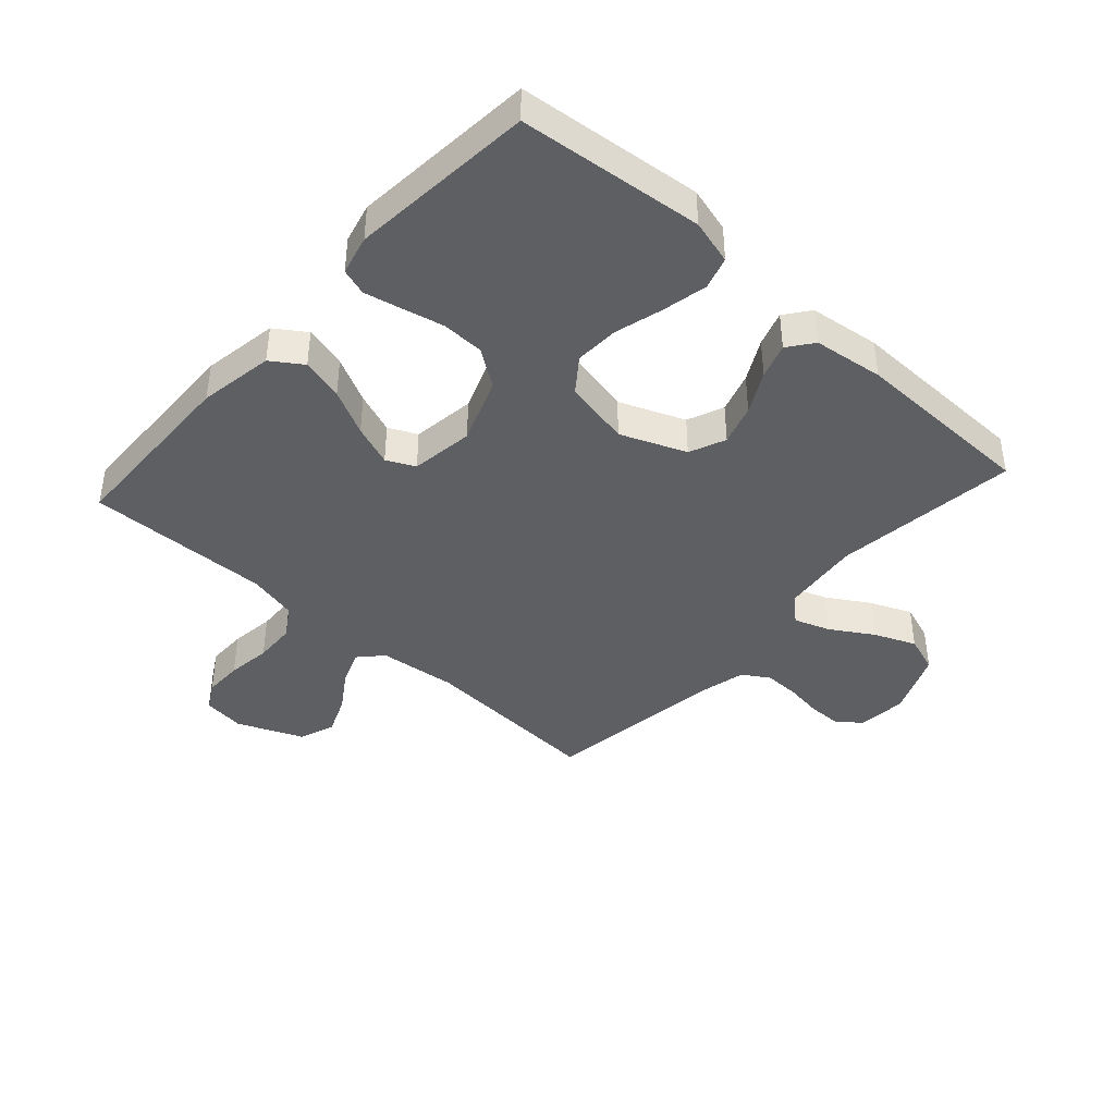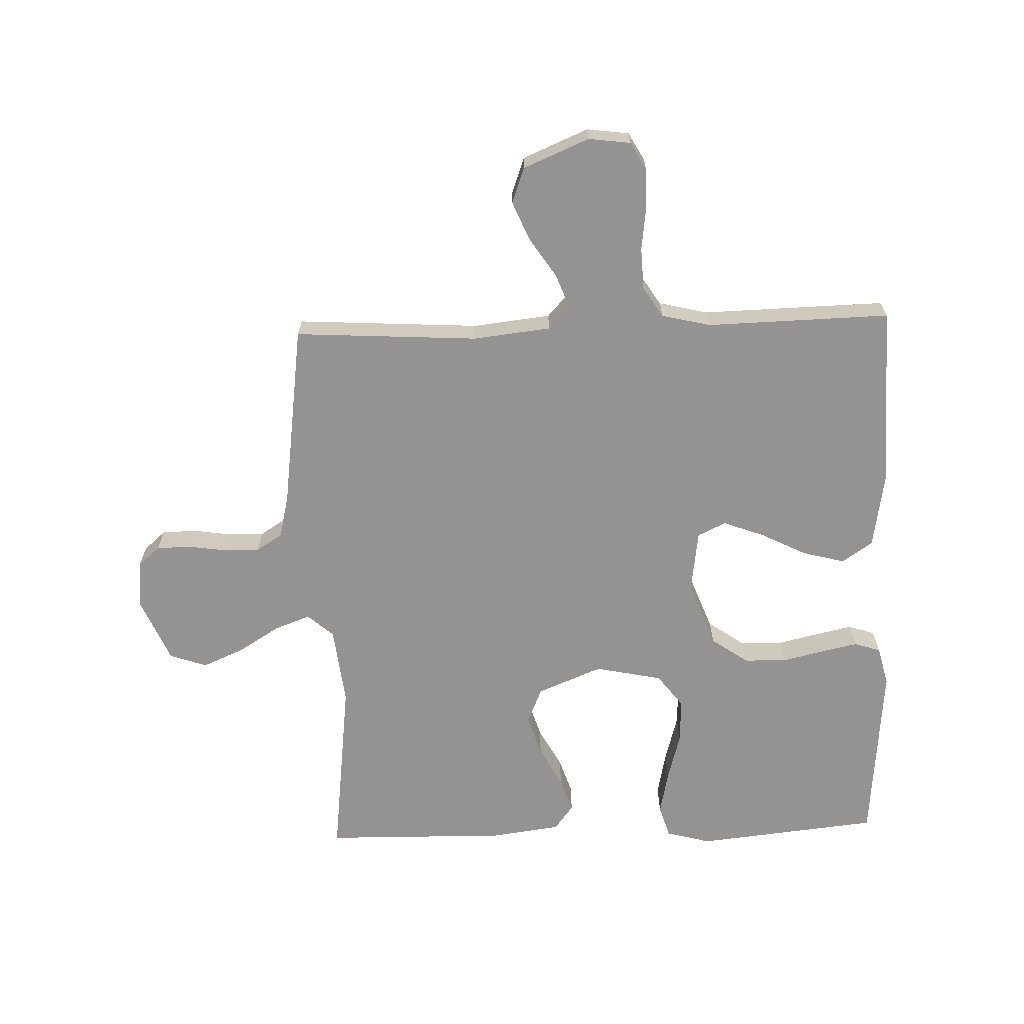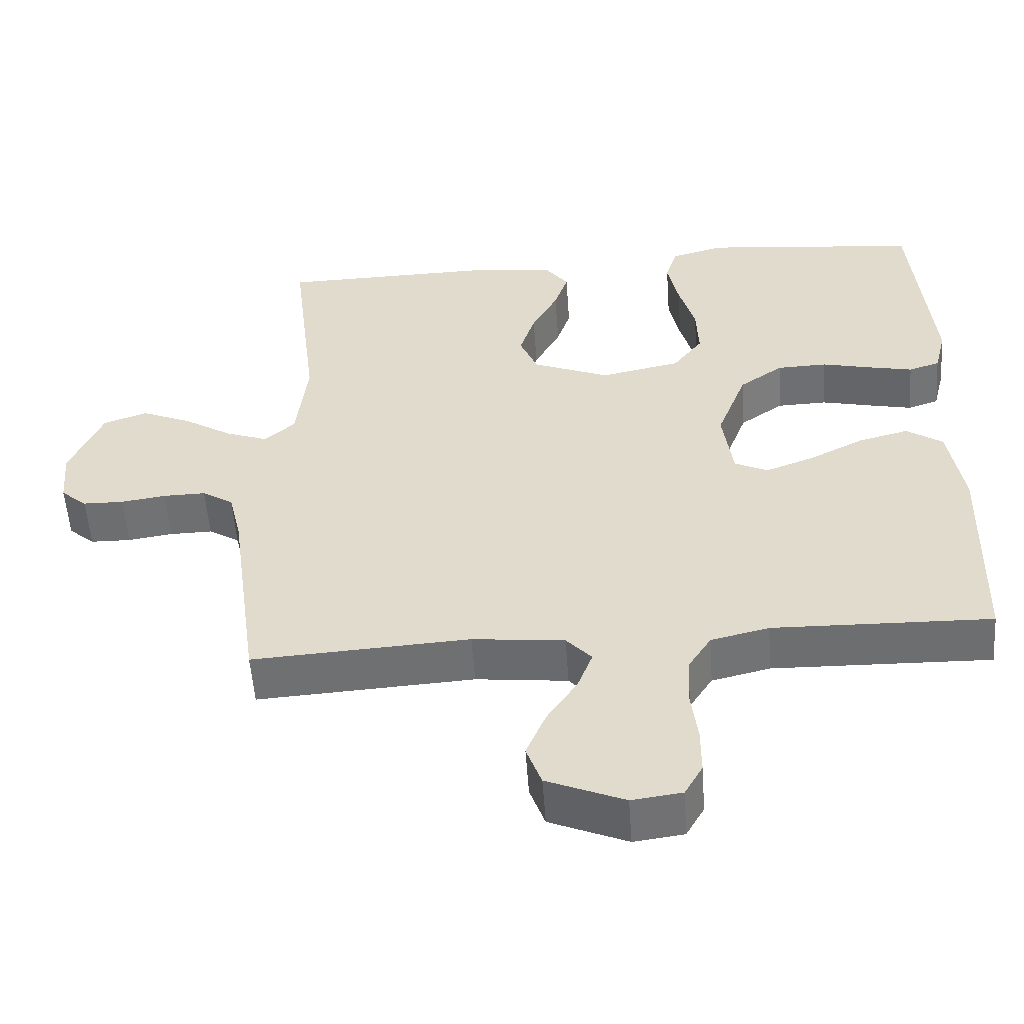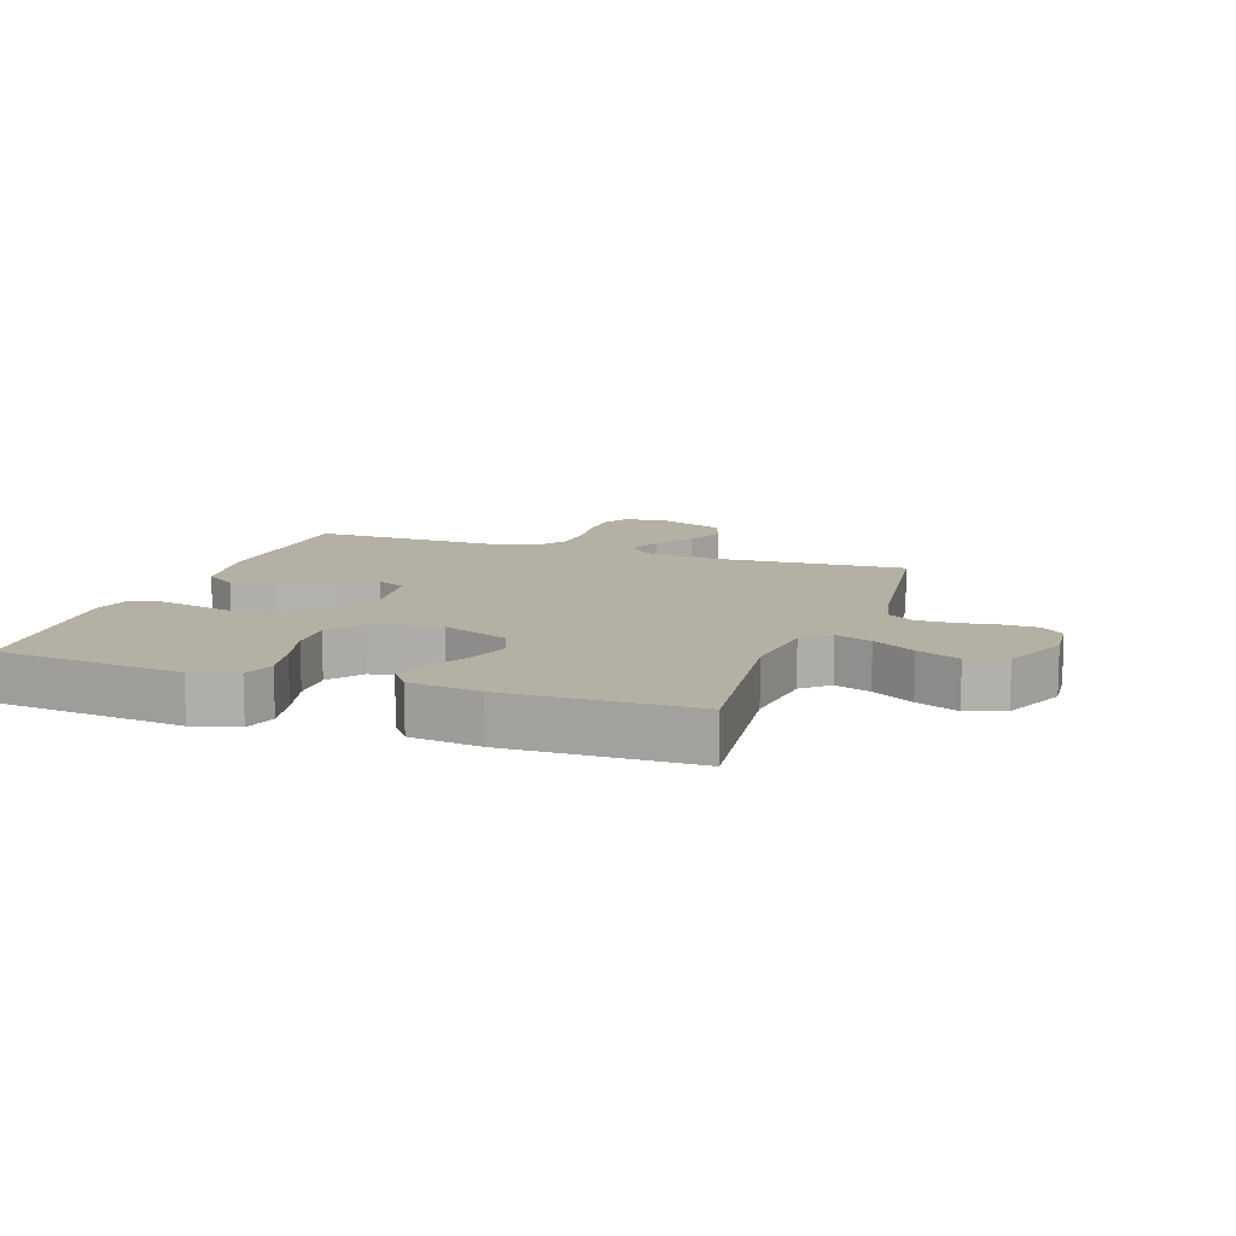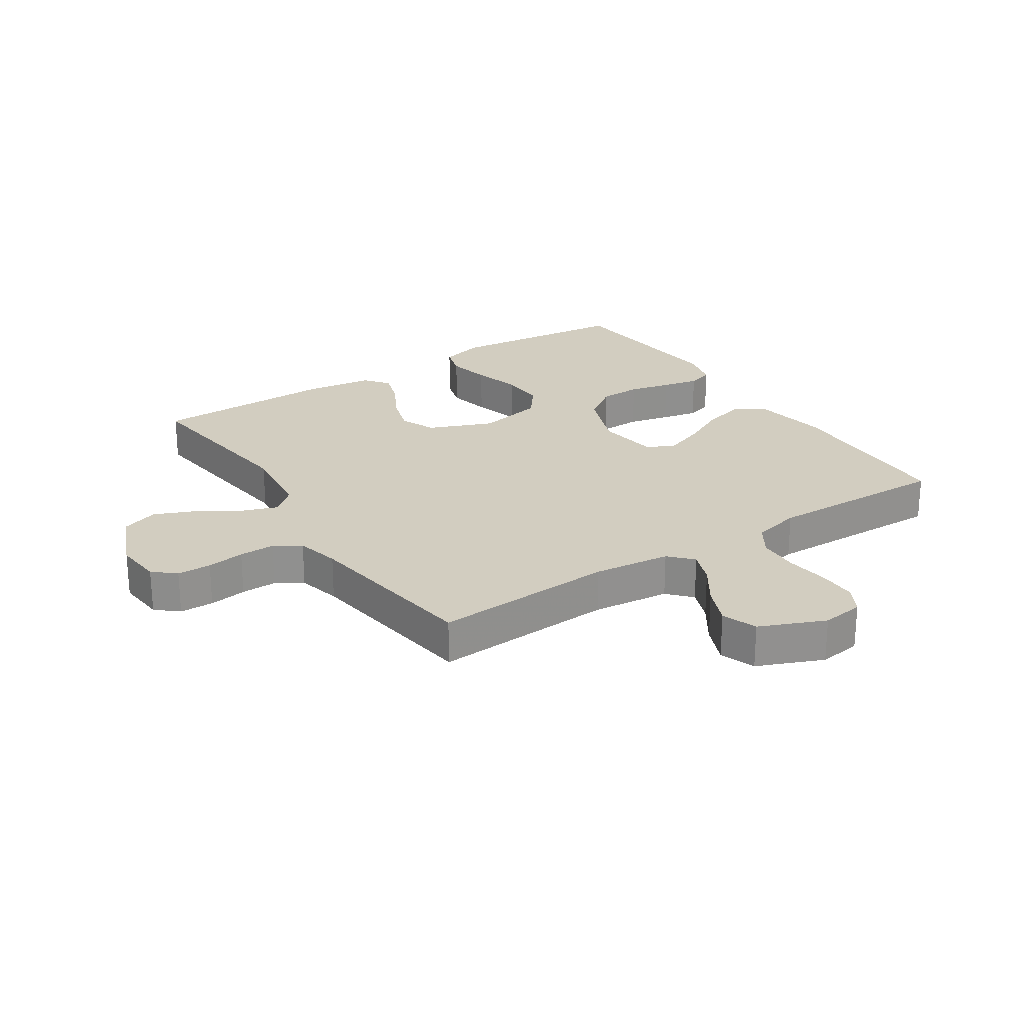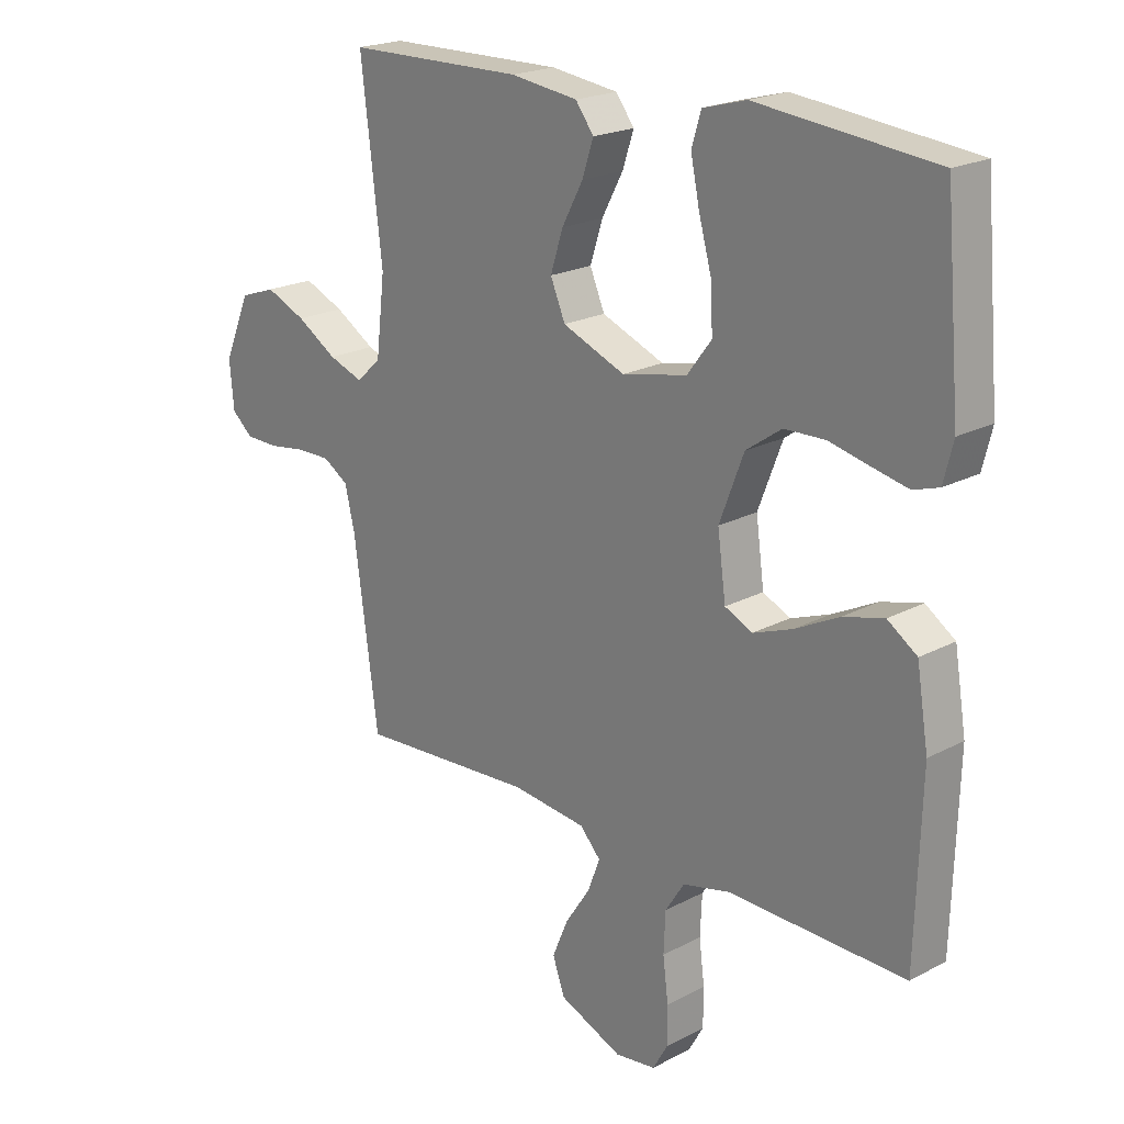
<metadata>
{"format":"obj","ext":"obj","renderer":"f3d","projection":"perspective","resolution":1024,"background":"white","views":[{"elev":-41.5,"azim":-42.1,"up":"+Y"},{"elev":-66.8,"azim":-178.1,"up":"+Y"},{"elev":-54.4,"azim":-176.0,"up":"+Z"},{"elev":11.4,"azim":19.2,"up":"+Y"},{"elev":24.6,"azim":146.7,"up":"+Y"},{"elev":20.8,"azim":-133.6,"up":"+Z"}]}
</metadata>
<code>
v 0.5 0.07 0.5
v 0.464 0.07 0.2
v 0.479 0.07 0.071
v 0.521 0.07 0.034
v 0.579 0.07 0.055
v 0.647 0.07 0.097
v 0.715 0.07 0.126
v 0.776 0.07 0.105
v 0.821 0.07 0
v 0.814 0.07 -0.079
v 0.778 0.07 -0.11
v 0.722 0.07 -0.111
v 0.66 0.07 -0.102
v 0.601 0.07 -0.101
v 0.558 0.07 -0.128
v 0.541 0.07 -0.2
v 0.5 0.07 -0.5
v 0.2 0.07 -0.482
v 0.073 0.07 -0.496
v 0.038 0.07 -0.534
v 0.059 0.07 -0.589
v 0.101 0.07 -0.652
v 0.128 0.07 -0.716
v 0.107 0.07 -0.774
v 0 0.07 -0.819
v -0.069 0.07 -0.81
v -0.094 0.07 -0.766
v -0.094 0.07 -0.702
v -0.085 0.07 -0.63
v -0.088 0.07 -0.562
v -0.12 0.07 -0.512
v -0.2 0.07 -0.493
v -0.5 0.07 -0.5
v -0.509 0.07 -0.2
v -0.489 0.07 -0.078
v -0.439 0.07 -0.044
v -0.37 0.07 -0.062
v -0.295 0.07 -0.1
v -0.228 0.07 -0.125
v -0.182 0.07 -0.103
v -0.168 0.07 0
v -0.209 0.07 0.107
v -0.269 0.07 0.149
v -0.338 0.07 0.151
v -0.407 0.07 0.135
v -0.467 0.07 0.122
v -0.51 0.07 0.136
v -0.526 0.07 0.2
v -0.5 0.07 0.5
v -0.2 0.07 0.531
v -0.127 0.07 0.511
v -0.111 0.07 0.458
v -0.126 0.07 0.386
v -0.148 0.07 0.307
v -0.151 0.07 0.234
v -0.11 0.07 0.18
v 0 0.07 0.157
v 0.106 0.07 0.2
v 0.131 0.07 0.259
v 0.11 0.07 0.325
v 0.074 0.07 0.392
v 0.055 0.07 0.449
v 0.086 0.07 0.49
v 0.2 0.07 0.505
v 0.5 0 0.5
v 0.464 0 0.2
v 0.479 0 0.071
v 0.521 0 0.034
v 0.579 0 0.055
v 0.647 0 0.097
v 0.715 0 0.126
v 0.776 0 0.105
v 0.821 0 0
v 0.814 0 -0.079
v 0.778 0 -0.11
v 0.722 0 -0.111
v 0.66 0 -0.102
v 0.601 0 -0.101
v 0.558 0 -0.128
v 0.541 0 -0.2
v 0.5 0 -0.5
v 0.2 0 -0.482
v 0.073 0 -0.496
v 0.038 0 -0.534
v 0.059 0 -0.589
v 0.101 0 -0.652
v 0.128 0 -0.716
v 0.107 0 -0.774
v 0 0 -0.819
v -0.069 0 -0.81
v -0.094 0 -0.766
v -0.094 0 -0.702
v -0.085 0 -0.63
v -0.088 0 -0.562
v -0.12 0 -0.512
v -0.2 0 -0.493
v -0.5 0 -0.5
v -0.509 0 -0.2
v -0.489 0 -0.078
v -0.439 0 -0.044
v -0.37 0 -0.062
v -0.295 0 -0.1
v -0.228 0 -0.125
v -0.182 0 -0.103
v -0.168 0 0
v -0.209 0 0.107
v -0.269 0 0.149
v -0.338 0 0.151
v -0.407 0 0.135
v -0.467 0 0.122
v -0.51 0 0.136
v -0.526 0 0.2
v -0.5 0 0.5
v -0.2 0 0.531
v -0.127 0 0.511
v -0.111 0 0.458
v -0.126 0 0.386
v -0.148 0 0.307
v -0.151 0 0.234
v -0.11 0 0.18
v 0 0 0.157
v 0.106 0 0.2
v 0.131 0 0.259
v 0.11 0 0.325
v 0.074 0 0.392
v 0.055 0 0.449
v 0.086 0 0.49
v 0.2 0 0.505
f 64 1 2
f 63 64 2
f 62 63 2
f 61 62 2
f 60 61 2
f 59 60 2 3
f 58 59 3 4
f 57 58 4
f 56 57 4
f 52 53 54
f 51 52 54
f 50 51 54
f 49 50 54
f 48 49 54
f 47 48 54
f 46 47 54
f 45 46 54
f 44 45 54
f 43 44 54 55
f 42 43 55 56
f 36 37 38
f 35 36 38
f 34 35 38
f 33 34 38
f 32 33 38
f 31 32 38 39
f 30 31 39 40
f 27 28 29
f 26 27 29
f 25 26 29
f 24 25 29
f 23 24 29
f 22 23 29
f 21 22 29
f 20 21 29 30
f 30 40 41
f 20 30 41
f 19 20 41
f 16 17 18
f 42 56 4
f 41 42 4
f 19 41 4
f 18 19 4
f 16 18 4
f 15 16 4
f 11 12 13
f 10 11 13
f 9 10 13
f 8 9 13
f 7 8 13
f 6 7 13
f 5 6 13
f 14 15 4 5
f 5 13 14
f 66 65 128
f 66 128 127
f 66 127 126
f 66 126 125
f 66 125 124
f 67 66 124 123
f 68 67 123 122
f 68 122 121
f 68 121 120
f 118 117 116
f 118 116 115
f 118 115 114
f 118 114 113
f 118 113 112
f 118 112 111
f 118 111 110
f 118 110 109
f 118 109 108
f 119 118 108 107
f 120 119 107 106
f 102 101 100
f 102 100 99
f 102 99 98
f 102 98 97
f 102 97 96
f 103 102 96 95
f 104 103 95 94
f 93 92 91
f 93 91 90
f 93 90 89
f 93 89 88
f 93 88 87
f 93 87 86
f 93 86 85
f 94 93 85 84
f 105 104 94
f 105 94 84
f 105 84 83
f 82 81 80
f 68 120 106
f 68 106 105
f 68 105 83
f 68 83 82
f 68 82 80
f 68 80 79
f 77 76 75
f 77 75 74
f 77 74 73
f 77 73 72
f 77 72 71
f 77 71 70
f 77 70 69
f 69 68 79 78
f 78 77 69
f 1 65 66 2
f 2 66 67 3
f 3 67 68 4
f 4 68 69 5
f 5 69 70 6
f 6 70 71 7
f 7 71 72 8
f 8 72 73 9
f 9 73 74 10
f 10 74 75 11
f 11 75 76 12
f 12 76 77 13
f 13 77 78 14
f 14 78 79 15
f 15 79 80 16
f 16 80 81 17
f 17 81 82 18
f 18 82 83 19
f 19 83 84 20
f 20 84 85 21
f 21 85 86 22
f 22 86 87 23
f 23 87 88 24
f 24 88 89 25
f 25 89 90 26
f 26 90 91 27
f 27 91 92 28
f 28 92 93 29
f 29 93 94 30
f 30 94 95 31
f 31 95 96 32
f 32 96 97 33
f 33 97 98 34
f 34 98 99 35
f 35 99 100 36
f 36 100 101 37
f 37 101 102 38
f 38 102 103 39
f 39 103 104 40
f 40 104 105 41
f 41 105 106 42
f 42 106 107 43
f 43 107 108 44
f 44 108 109 45
f 45 109 110 46
f 46 110 111 47
f 47 111 112 48
f 48 112 113 49
f 49 113 114 50
f 50 114 115 51
f 51 115 116 52
f 52 116 117 53
f 53 117 118 54
f 54 118 119 55
f 55 119 120 56
f 56 120 121 57
f 57 121 122 58
f 58 122 123 59
f 59 123 124 60
f 60 124 125 61
f 61 125 126 62
f 62 126 127 63
f 63 127 128 64
f 64 128 65 1

</code>
